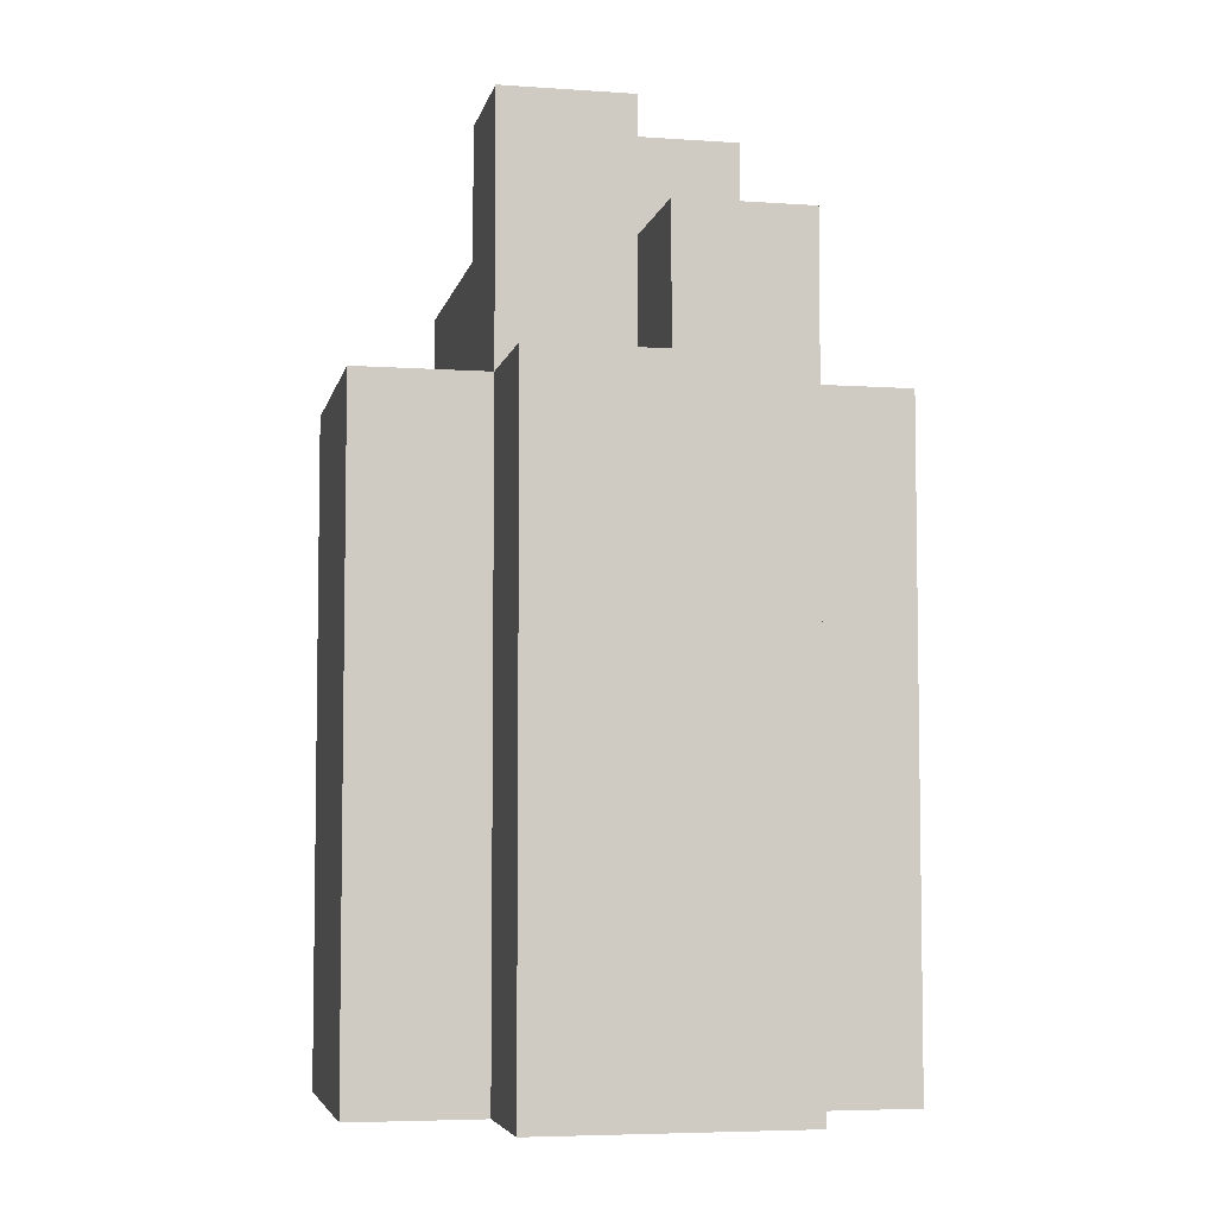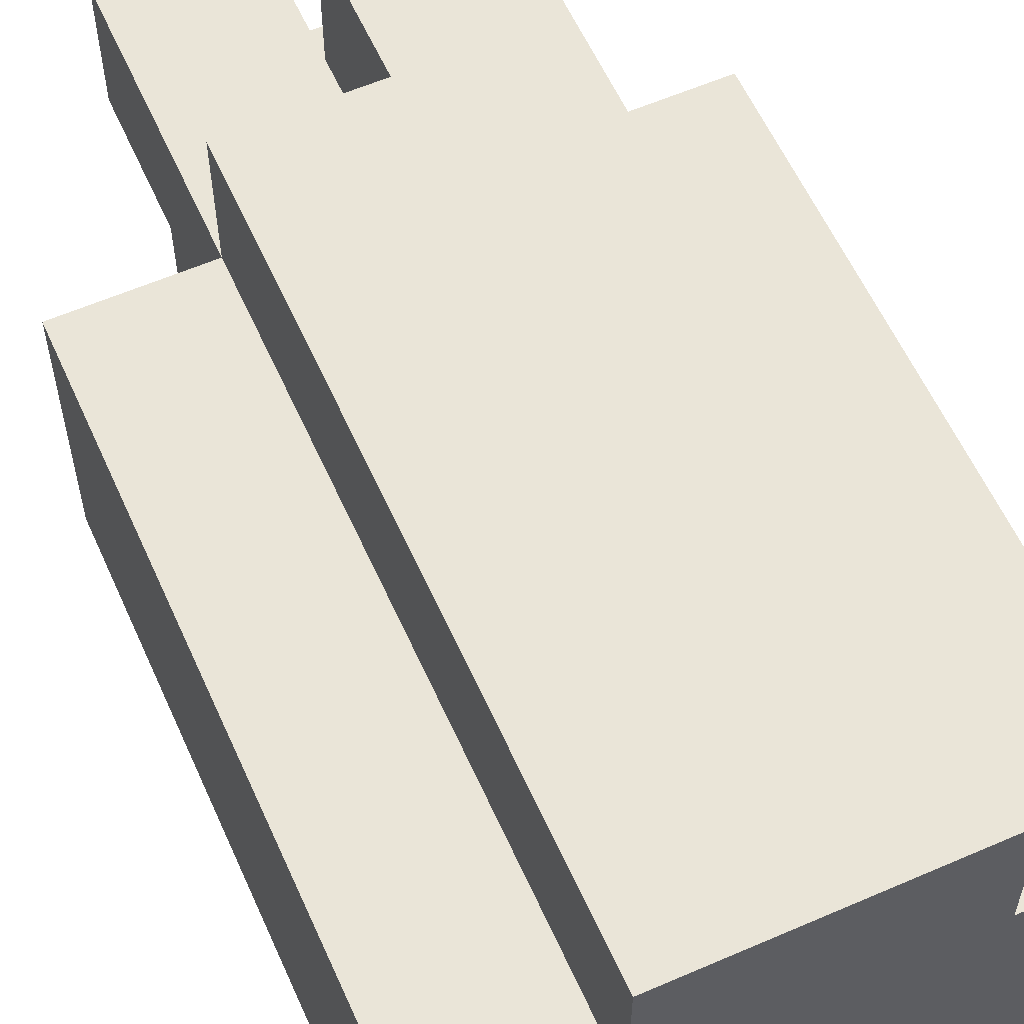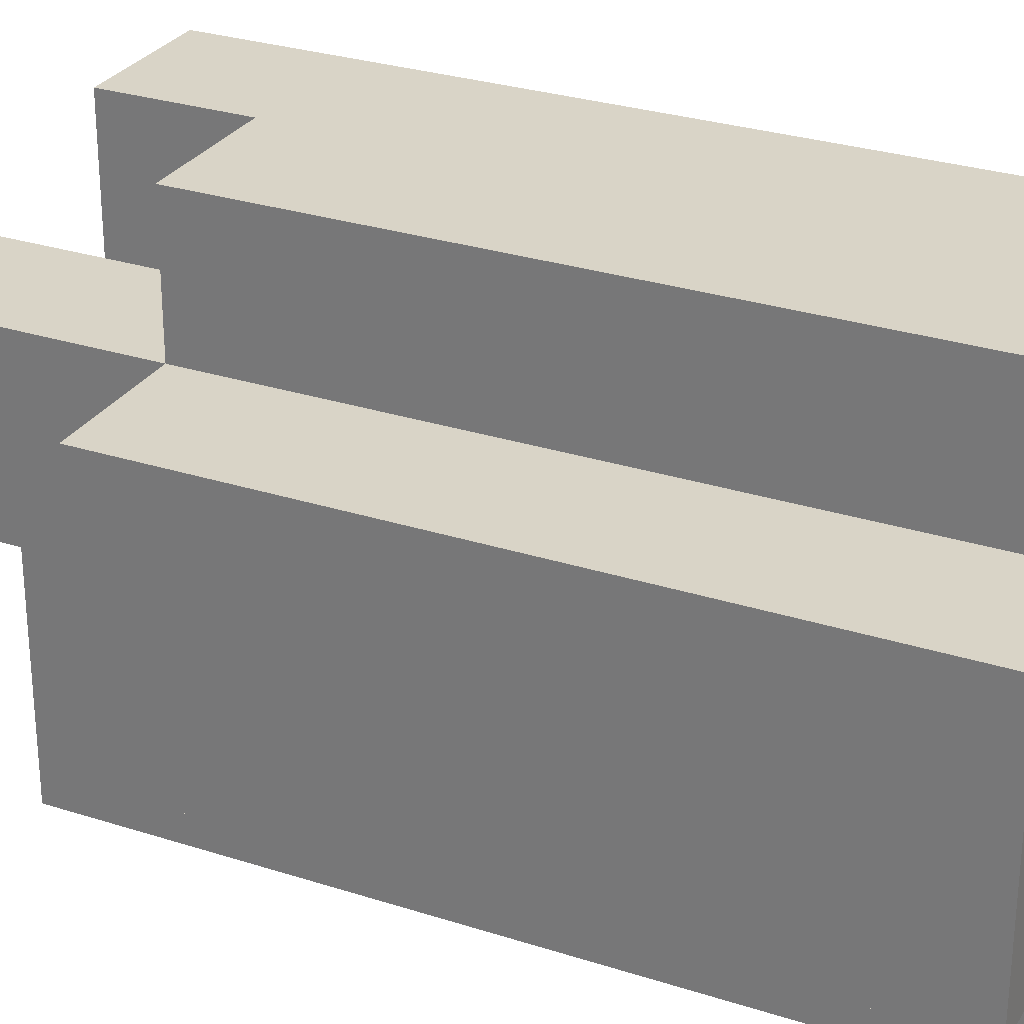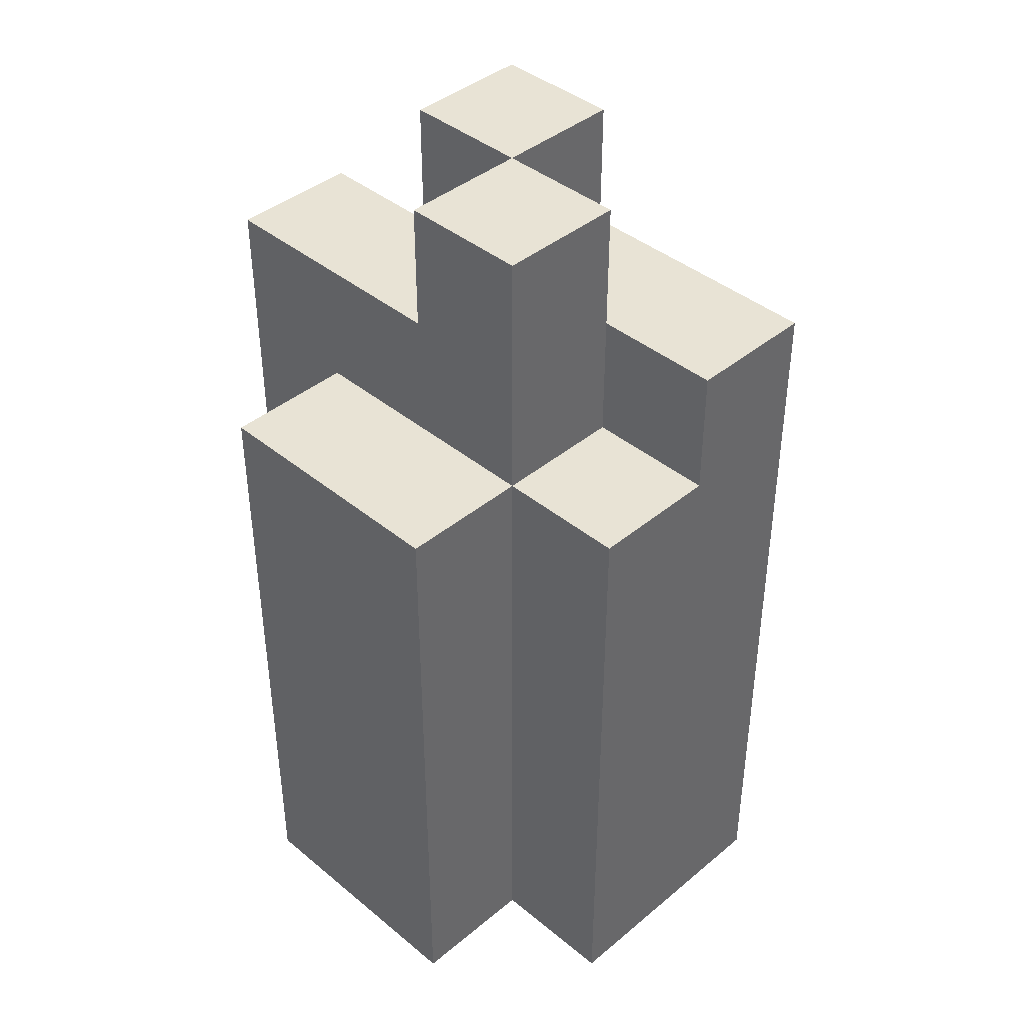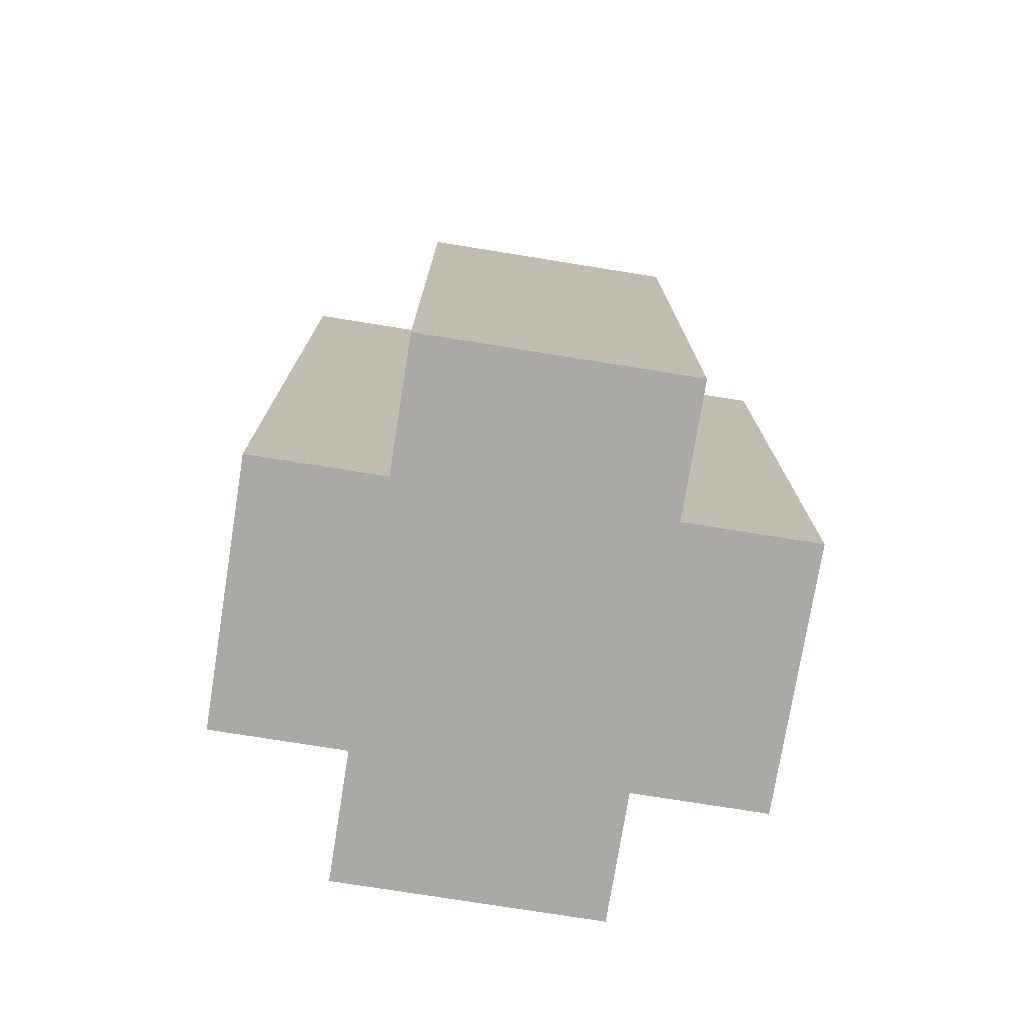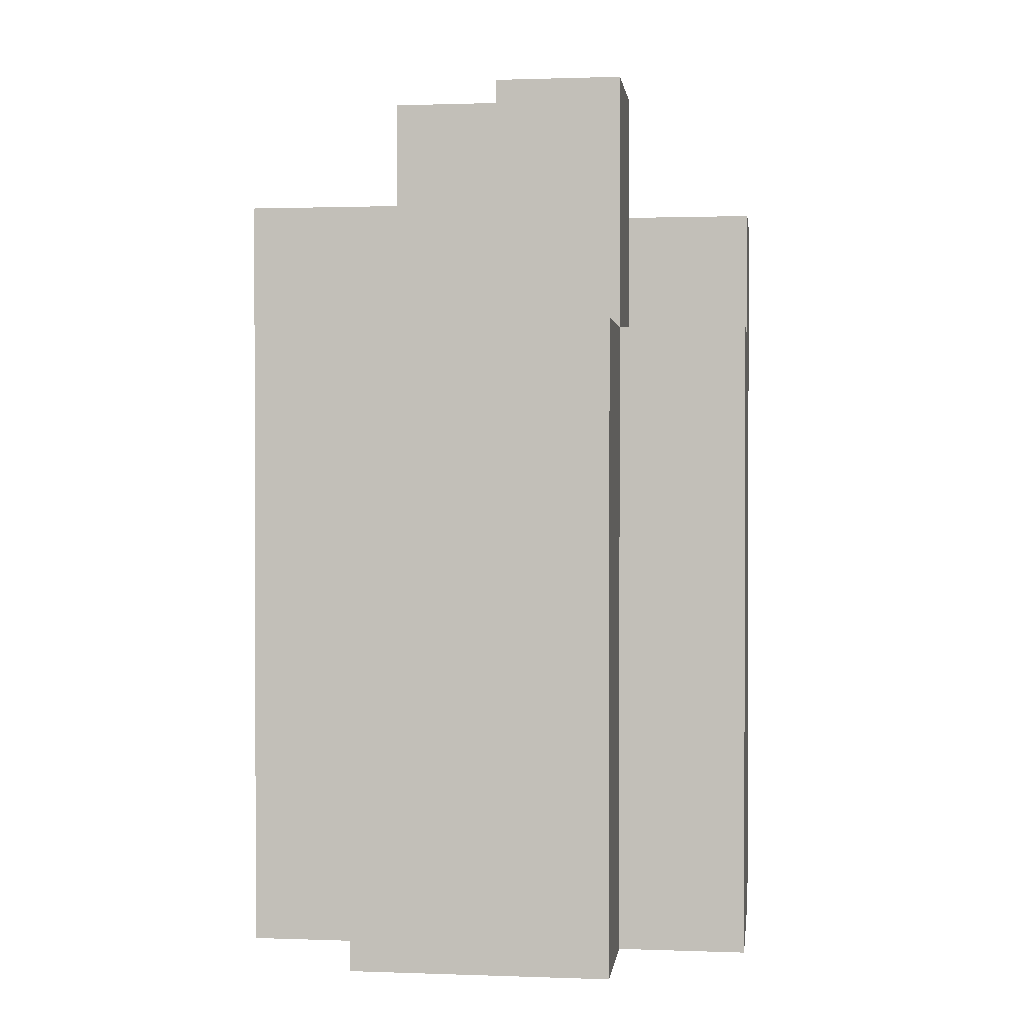
<metadata>
{"format":"obj","ext":"obj","renderer":"f3d","projection":"perspective","resolution":1024,"background":"white","views":[{"elev":-5.5,"azim":-11.9,"up":"+Y"},{"elev":59.2,"azim":-24.1,"up":"+Z"},{"elev":28.4,"azim":-64.0,"up":"+Z"},{"elev":41.2,"azim":134.9,"up":"+Y"},{"elev":-75.6,"azim":-99.1,"up":"+Y"},{"elev":1.0,"azim":-82.6,"up":"+Y"}]}
</metadata>
<code>
o
v 23.5 0.9 12
v 23.5 0.9 11.8
v 23.5 1.4 12
v 23.5 1.4 11.8
v 23.6 0.9 12.1
v 23.6 0.9 12
v 23.6 0.9 11.8
v 23.6 0.9 11.7
v 23.6 1.4 12.1
v 23.6 1.4 12
v 23.6 1.4 11.8
v 23.6 1.4 11.7
v 23.6 1.5 12
v 23.6 1.5 11.9
v 23.6 1.5 11.8
v 23.6 1.5 11.7
v 23.6 1.6 12
v 23.6 1.6 11.9
v 23.7 1.4 12.1
v 23.7 1.4 12
v 23.7 1.5 12.1
v 23.7 1.5 12
v 23.7 1.5 11.9
v 23.7 1.5 11.8
v 23.7 1.6 11.9
v 23.7 1.6 11.8
v 23.7 1.4 11.8
v 23.7 1.4 11.7
v 23.7 1.5 12
v 23.7 1.5 11.9
v 23.7 1.5 11.8
v 23.7 1.5 11.7
v 23.7 1.6 12
v 23.7 1.6 11.9
v 23.8 0.9 12.1
v 23.8 0.9 12
v 23.8 0.9 11.8
v 23.8 0.9 11.7
v 23.8 1.4 12.1
v 23.8 1.4 12
v 23.8 1.4 11.8
v 23.8 1.4 11.7
v 23.8 1.5 12.1
v 23.8 1.5 12
v 23.8 1.5 11.9
v 23.8 1.5 11.8
v 23.8 1.6 11.9
v 23.8 1.6 11.8
v 23.9 0.9 12
v 23.9 0.9 11.8
v 23.9 1.4 12
v 23.9 1.4 11.8
v 23.6 0.9 12.1
v 23.6 1.4 12.1
v 23.7 1.4 12.1
v 23.7 1.5 12.1
v 23.8 0.9 12.1
v 23.8 1.4 12.1
v 23.8 1.5 12.1
v 23.5 0.9 12
v 23.5 1.4 12
v 23.6 0.9 12
v 23.6 1.4 12
v 23.6 1.5 12
v 23.6 1.6 12
v 23.7 1.4 12
v 23.7 1.5 12
v 23.7 1.6 12
v 23.8 0.9 12
v 23.8 1.4 12
v 23.9 0.9 12
v 23.9 1.4 12
v 23.7 1.5 11.9
v 23.7 1.6 11.9
v 23.8 1.5 11.9
v 23.8 1.6 11.9
v 23.6 1.5 11.9
v 23.6 1.6 11.9
v 23.7 1.5 11.9
v 23.7 1.6 11.9
v 23.5 0.9 11.8
v 23.5 1.4 11.8
v 23.6 0.9 11.8
v 23.6 1.4 11.8
v 23.7 1.4 11.8
v 23.7 1.5 11.8
v 23.7 1.6 11.8
v 23.8 0.9 11.8
v 23.8 1.4 11.8
v 23.8 1.5 11.8
v 23.8 1.6 11.8
v 23.9 0.9 11.8
v 23.9 1.4 11.8
v 23.6 0.9 11.7
v 23.6 1.4 11.7
v 23.6 1.5 11.7
v 23.7 1.4 11.7
v 23.7 1.5 11.7
v 23.8 0.9 11.7
v 23.8 1.4 11.7
v 23.6 0.9 12.1
v 23.8 0.9 12.1
v 23.5 0.9 12
v 23.6 0.9 12
v 23.8 0.9 12
v 23.9 0.9 12
v 23.5 0.9 11.8
v 23.6 0.9 11.8
v 23.8 0.9 11.8
v 23.9 0.9 11.8
v 23.6 0.9 11.7
v 23.8 0.9 11.7
v 23.6 1.4 12.1
v 23.7 1.4 12.1
v 23.5 1.4 12
v 23.6 1.4 12
v 23.7 1.4 12
v 23.8 1.4 12
v 23.9 1.4 12
v 23.5 1.4 11.8
v 23.6 1.4 11.8
v 23.7 1.4 11.8
v 23.8 1.4 11.8
v 23.9 1.4 11.8
v 23.7 1.4 11.7
v 23.8 1.4 11.7
v 23.7 1.5 12.1
v 23.8 1.5 12.1
v 23.7 1.5 12
v 23.8 1.5 12
v 23.6 1.5 11.9
v 23.7 1.5 11.9
v 23.8 1.5 11.9
v 23.6 1.5 11.8
v 23.7 1.5 11.8
v 23.6 1.5 11.7
v 23.7 1.5 11.7
v 23.6 1.6 12
v 23.7 1.6 12
v 23.6 1.6 11.9
v 23.7 1.6 11.9
v 23.8 1.6 11.9
v 23.7 1.6 11.8
v 23.8 1.6 11.8
f 3 2 1
f 4 2 3
f 9 6 5
f 10 6 9
f 11 8 7
f 12 8 11
f 13 11 10
f 14 11 13
f 15 12 11
f 15 11 14
f 16 12 15
f 17 14 13
f 18 14 17
f 21 20 19
f 22 20 21
f 25 24 23
f 26 24 25
f 27 28 31
f 31 28 32
f 29 30 33
f 33 30 34
f 35 36 39
f 39 36 40
f 37 38 41
f 41 38 42
f 39 40 43
f 40 41 44
f 43 40 44
f 44 41 45
f 45 41 46
f 45 46 47
f 47 46 48
f 49 50 51
f 51 50 52
f 55 54 53
f 57 55 53
f 58 56 55
f 58 55 57
f 59 56 58
f 62 61 60
f 63 61 62
f 66 64 63
f 67 65 64
f 67 64 66
f 68 65 67
f 71 70 69
f 72 70 71
f 75 74 73
f 76 74 75
f 77 78 79
f 79 78 80
f 81 82 83
f 83 82 84
f 85 86 89
f 86 87 90
f 89 86 90
f 90 87 91
f 88 89 92
f 92 89 93
f 94 95 97
f 95 96 97
f 97 96 98
f 94 97 99
f 99 97 100
f 104 102 101
f 105 102 104
f 107 104 103
f 107 106 105
f 107 105 104
f 108 106 107
f 109 106 108
f 110 106 109
f 111 109 108
f 112 109 111
f 113 114 116
f 116 114 117
f 115 116 120
f 120 116 121
f 118 119 123
f 123 119 124
f 122 123 125
f 125 123 126
f 127 128 129
f 129 128 130
f 129 130 132
f 132 130 133
f 131 132 134
f 134 132 135
f 134 135 136
f 136 135 137
f 138 139 140
f 140 139 141
f 141 142 143
f 143 142 144

</code>
